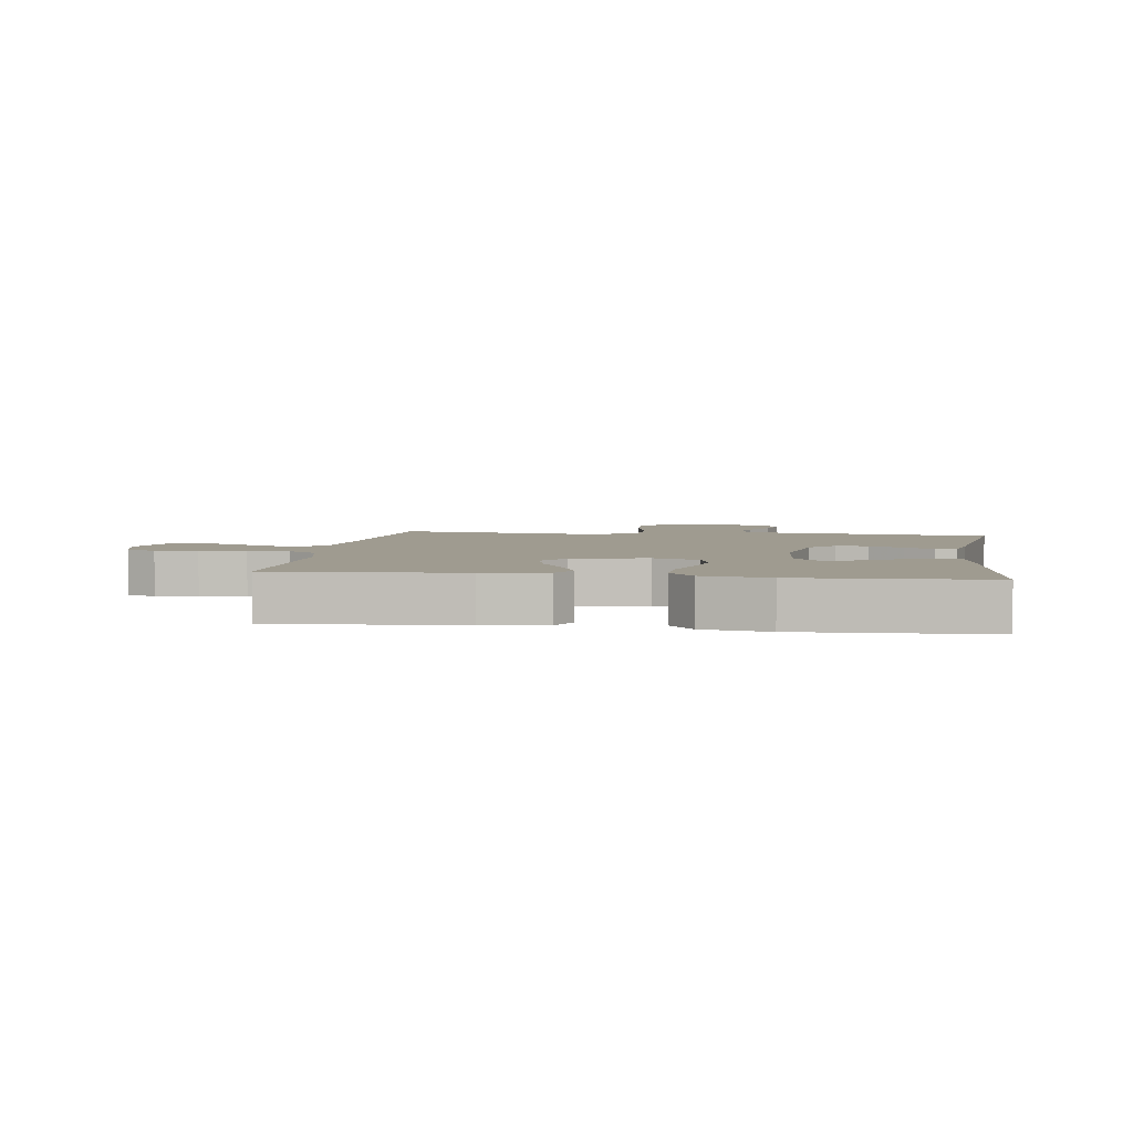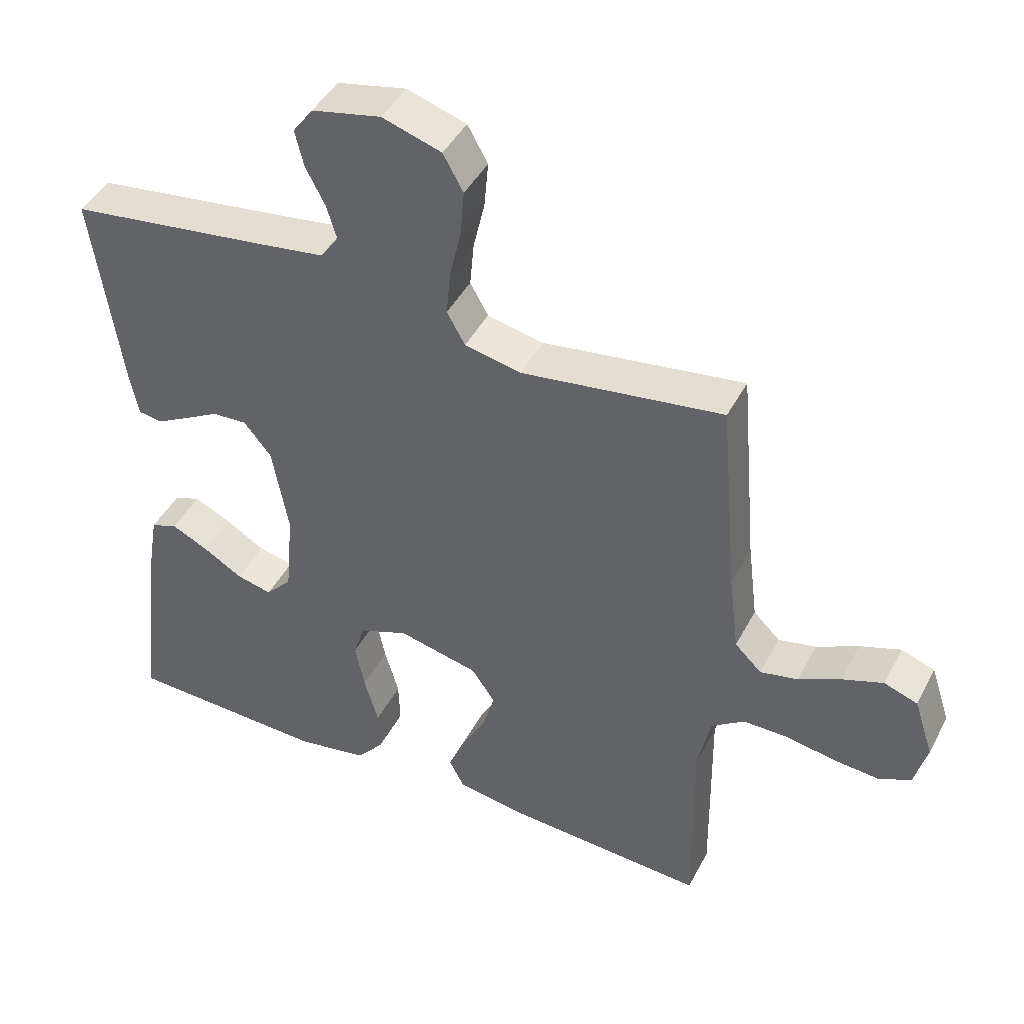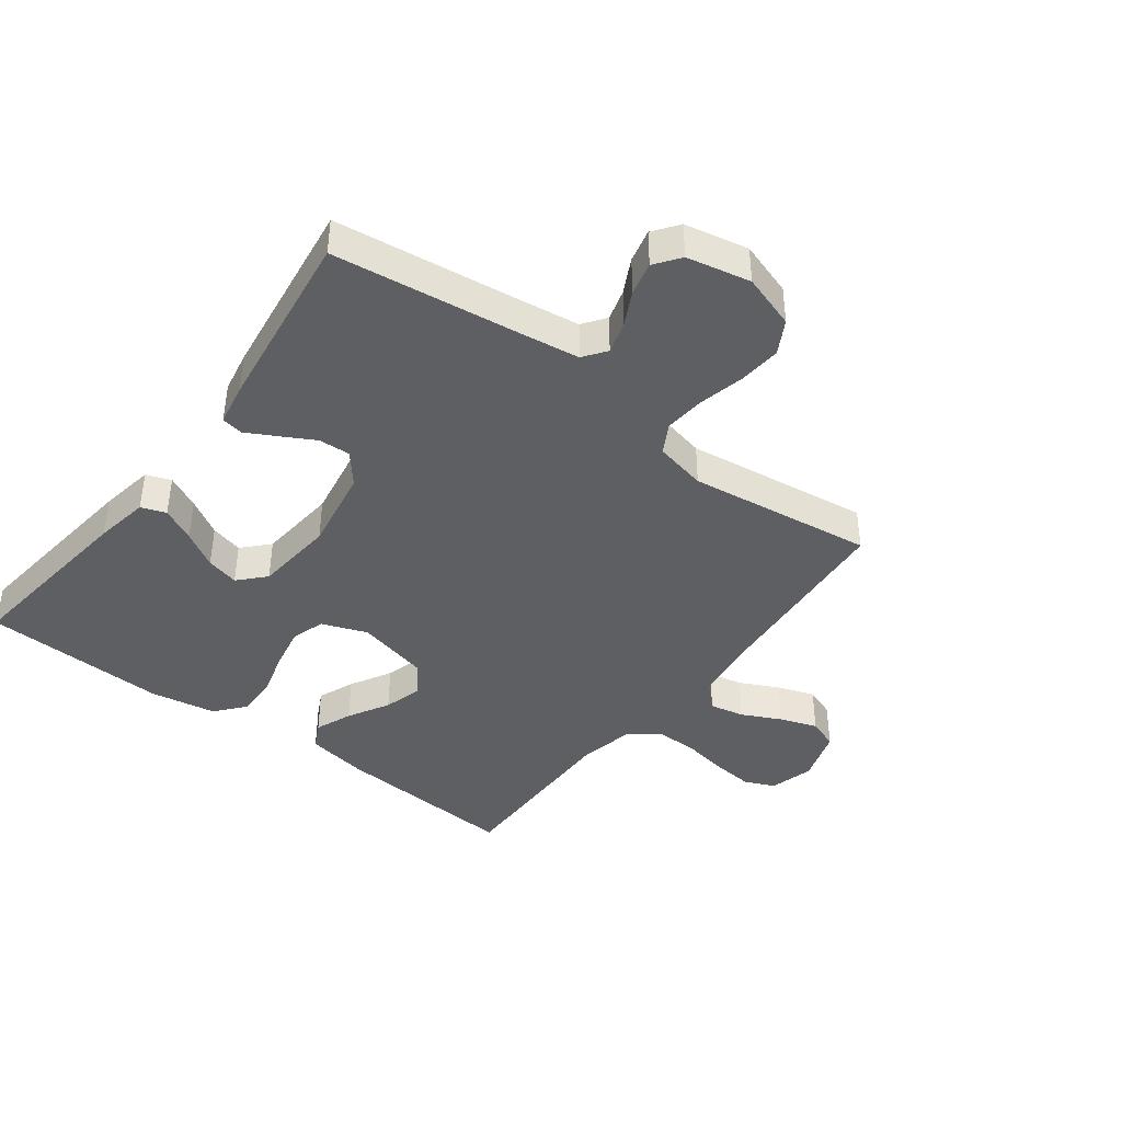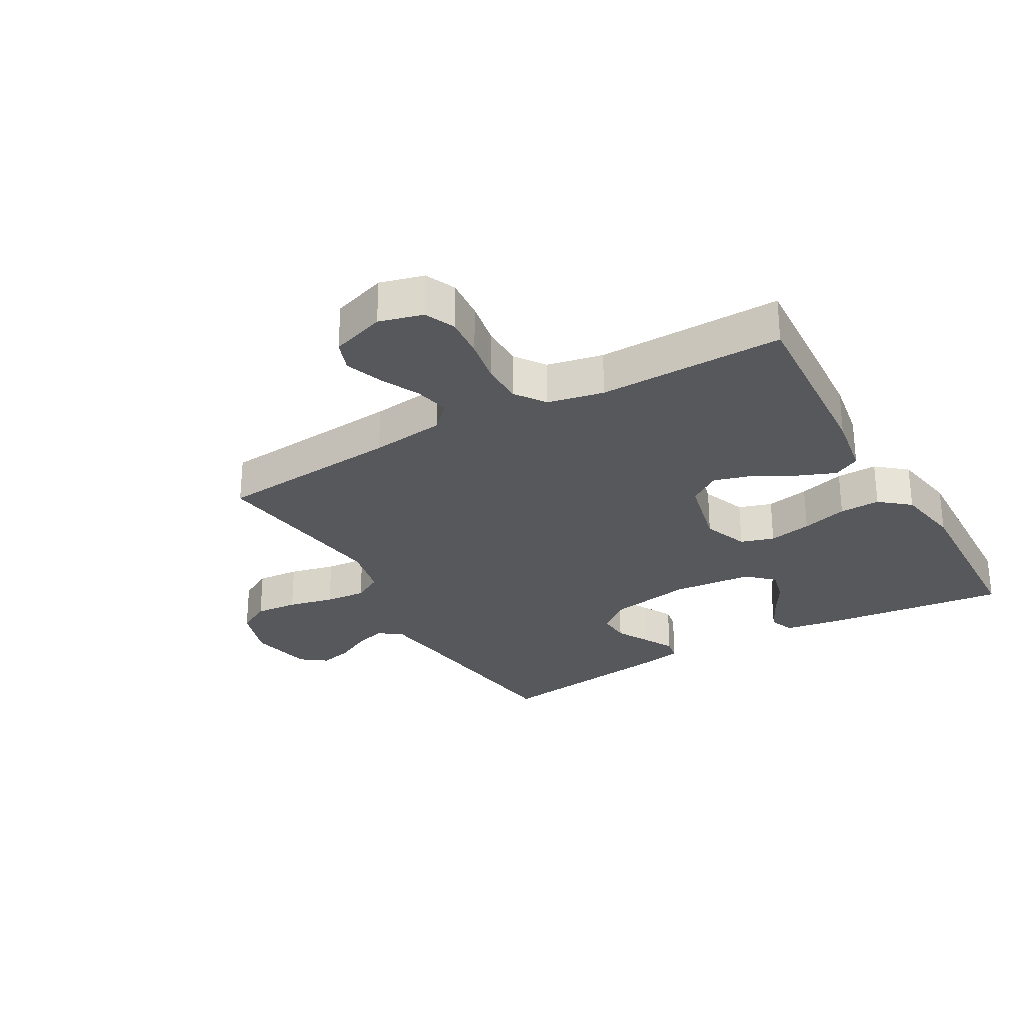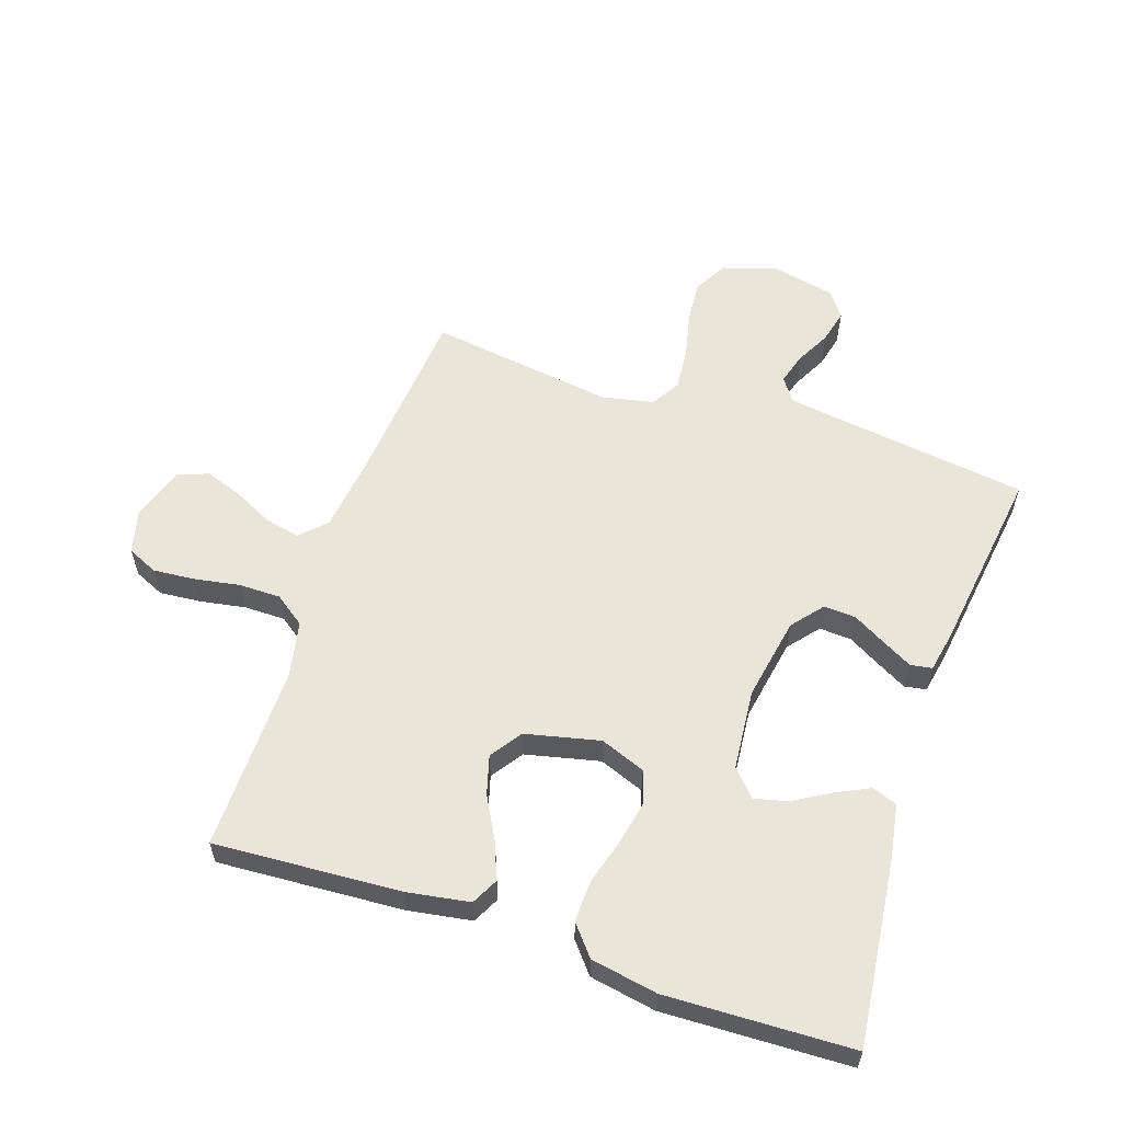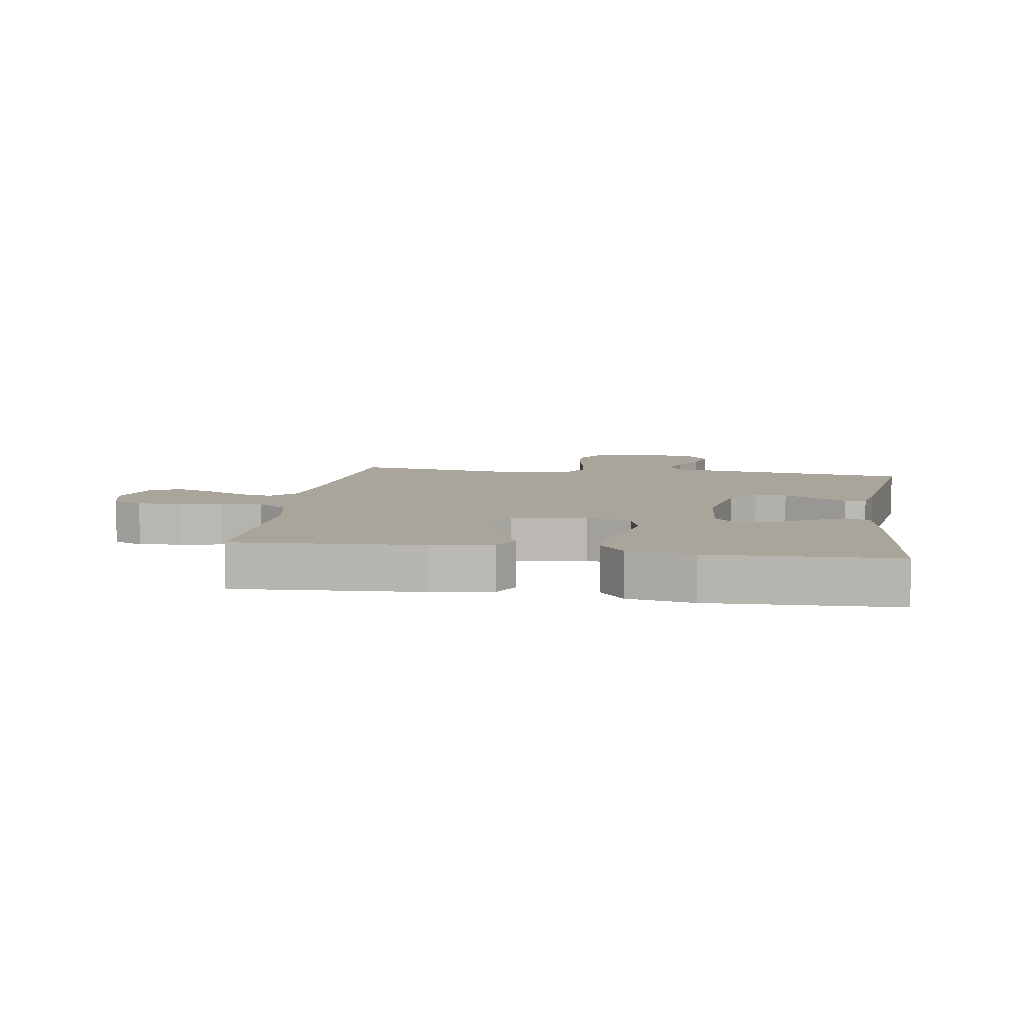
<metadata>
{"format":"obj","ext":"obj","renderer":"f3d","projection":"perspective","resolution":1024,"background":"white","views":[{"elev":4.0,"azim":-171.7,"up":"+Y"},{"elev":44.1,"azim":26.2,"up":"+Z"},{"elev":-41.3,"azim":-37.3,"up":"+Y"},{"elev":-28.4,"azim":119.7,"up":"+Y"},{"elev":58.5,"azim":-161.3,"up":"+Y"},{"elev":7.7,"azim":-171.2,"up":"+Y"}]}
</metadata>
<code>
v -0.5 0.07 -0.5
v -0.465 0.07 -0.2
v -0.45 0.07 -0.112
v -0.41 0.07 -0.097
v -0.355 0.07 -0.124
v -0.296 0.07 -0.159
v -0.243 0.07 -0.172
v -0.204 0.07 -0.13
v -0.192 0.07 0
v -0.216 0.07 0.135
v -0.257 0.07 0.185
v -0.309 0.07 0.182
v -0.363 0.07 0.152
v -0.411 0.07 0.126
v -0.446 0.07 0.132
v -0.459 0.07 0.2
v -0.5 0.07 0.5
v -0.2 0.07 0.54
v -0.103 0.07 0.554
v -0.076 0.07 0.591
v -0.091 0.07 0.642
v -0.12 0.07 0.698
v -0.133 0.07 0.752
v -0.103 0.07 0.793
v 0 0.07 0.815
v 0.088 0.07 0.787
v 0.118 0.07 0.733
v 0.112 0.07 0.664
v 0.095 0.07 0.59
v 0.089 0.07 0.524
v 0.116 0.07 0.476
v 0.2 0.07 0.458
v 0.5 0.07 0.5
v 0.526 0.07 0.2
v 0.541 0.07 0.08
v 0.581 0.07 0.041
v 0.637 0.07 0.053
v 0.7 0.07 0.084
v 0.761 0.07 0.106
v 0.811 0.07 0.088
v 0.84 0.07 0
v 0.821 0.07 -0.071
v 0.772 0.07 -0.093
v 0.704 0.07 -0.087
v 0.631 0.07 -0.074
v 0.564 0.07 -0.074
v 0.515 0.07 -0.109
v 0.496 0.07 -0.2
v 0.5 0.07 -0.5
v 0.2 0.07 -0.481
v 0.098 0.07 -0.464
v 0.076 0.07 -0.421
v 0.1 0.07 -0.361
v 0.137 0.07 -0.294
v 0.155 0.07 -0.231
v 0.12 0.07 -0.18
v 0 0.07 -0.152
v -0.073 0.07 -0.18
v -0.09 0.07 -0.234
v -0.076 0.07 -0.304
v -0.055 0.07 -0.378
v -0.053 0.07 -0.444
v -0.093 0.07 -0.492
v -0.2 0.07 -0.511
v -0.5 0 -0.5
v -0.465 0 -0.2
v -0.45 0 -0.112
v -0.41 0 -0.097
v -0.355 0 -0.124
v -0.296 0 -0.159
v -0.243 0 -0.172
v -0.204 0 -0.13
v -0.192 0 0
v -0.216 0 0.135
v -0.257 0 0.185
v -0.309 0 0.182
v -0.363 0 0.152
v -0.411 0 0.126
v -0.446 0 0.132
v -0.459 0 0.2
v -0.5 0 0.5
v -0.2 0 0.54
v -0.103 0 0.554
v -0.076 0 0.591
v -0.091 0 0.642
v -0.12 0 0.698
v -0.133 0 0.752
v -0.103 0 0.793
v 0 0 0.815
v 0.088 0 0.787
v 0.118 0 0.733
v 0.112 0 0.664
v 0.095 0 0.59
v 0.089 0 0.524
v 0.116 0 0.476
v 0.2 0 0.458
v 0.5 0 0.5
v 0.526 0 0.2
v 0.541 0 0.08
v 0.581 0 0.041
v 0.637 0 0.053
v 0.7 0 0.084
v 0.761 0 0.106
v 0.811 0 0.088
v 0.84 0 0
v 0.821 0 -0.071
v 0.772 0 -0.093
v 0.704 0 -0.087
v 0.631 0 -0.074
v 0.564 0 -0.074
v 0.515 0 -0.109
v 0.496 0 -0.2
v 0.5 0 -0.5
v 0.2 0 -0.481
v 0.098 0 -0.464
v 0.076 0 -0.421
v 0.1 0 -0.361
v 0.137 0 -0.294
v 0.155 0 -0.231
v 0.12 0 -0.18
v 0 0 -0.152
v -0.073 0 -0.18
v -0.09 0 -0.234
v -0.076 0 -0.304
v -0.055 0 -0.378
v -0.053 0 -0.444
v -0.093 0 -0.492
v -0.2 0 -0.511
f 4 5 6
f 3 4 6
f 2 3 6
f 1 2 6
f 64 1 6
f 63 64 6
f 62 63 6
f 61 62 6
f 60 61 6
f 59 60 6 7
f 58 59 7 8
f 57 58 8 9
f 56 57 9 10
f 52 53 54
f 51 52 54
f 50 51 54
f 49 50 54
f 48 49 54
f 47 48 54 55
f 46 47 55 56
f 43 44 45
f 42 43 45
f 41 42 45
f 40 41 45
f 39 40 45
f 38 39 45
f 37 38 45
f 36 37 45 46
f 56 10 11
f 46 56 11
f 36 46 11
f 35 36 11
f 32 33 34
f 34 35 11
f 32 34 11
f 31 32 11
f 27 28 29
f 26 27 29
f 25 26 29
f 24 25 29
f 23 24 29
f 22 23 29
f 21 22 29
f 20 21 29 30
f 31 11 12
f 30 31 12
f 20 30 12
f 19 20 12
f 16 17 18
f 16 18 19
f 15 16 19
f 14 15 19
f 13 14 19
f 12 13 19
f 70 69 68
f 70 68 67
f 70 67 66
f 70 66 65
f 70 65 128
f 70 128 127
f 70 127 126
f 70 126 125
f 70 125 124
f 71 70 124 123
f 72 71 123 122
f 73 72 122 121
f 74 73 121 120
f 118 117 116
f 118 116 115
f 118 115 114
f 118 114 113
f 118 113 112
f 119 118 112 111
f 120 119 111 110
f 109 108 107
f 109 107 106
f 109 106 105
f 109 105 104
f 109 104 103
f 109 103 102
f 109 102 101
f 110 109 101 100
f 75 74 120
f 75 120 110
f 75 110 100
f 75 100 99
f 98 97 96
f 75 99 98
f 75 98 96
f 75 96 95
f 93 92 91
f 93 91 90
f 93 90 89
f 93 89 88
f 93 88 87
f 93 87 86
f 93 86 85
f 94 93 85 84
f 76 75 95
f 76 95 94
f 76 94 84
f 76 84 83
f 82 81 80
f 83 82 80
f 83 80 79
f 83 79 78
f 83 78 77
f 83 77 76
f 1 65 66 2
f 2 66 67 3
f 3 67 68 4
f 4 68 69 5
f 5 69 70 6
f 6 70 71 7
f 7 71 72 8
f 8 72 73 9
f 9 73 74 10
f 10 74 75 11
f 11 75 76 12
f 12 76 77 13
f 13 77 78 14
f 14 78 79 15
f 15 79 80 16
f 16 80 81 17
f 17 81 82 18
f 18 82 83 19
f 19 83 84 20
f 20 84 85 21
f 21 85 86 22
f 22 86 87 23
f 23 87 88 24
f 24 88 89 25
f 25 89 90 26
f 26 90 91 27
f 27 91 92 28
f 28 92 93 29
f 29 93 94 30
f 30 94 95 31
f 31 95 96 32
f 32 96 97 33
f 33 97 98 34
f 34 98 99 35
f 35 99 100 36
f 36 100 101 37
f 37 101 102 38
f 38 102 103 39
f 39 103 104 40
f 40 104 105 41
f 41 105 106 42
f 42 106 107 43
f 43 107 108 44
f 44 108 109 45
f 45 109 110 46
f 46 110 111 47
f 47 111 112 48
f 48 112 113 49
f 49 113 114 50
f 50 114 115 51
f 51 115 116 52
f 52 116 117 53
f 53 117 118 54
f 54 118 119 55
f 55 119 120 56
f 56 120 121 57
f 57 121 122 58
f 58 122 123 59
f 59 123 124 60
f 60 124 125 61
f 61 125 126 62
f 62 126 127 63
f 63 127 128 64
f 64 128 65 1

</code>
